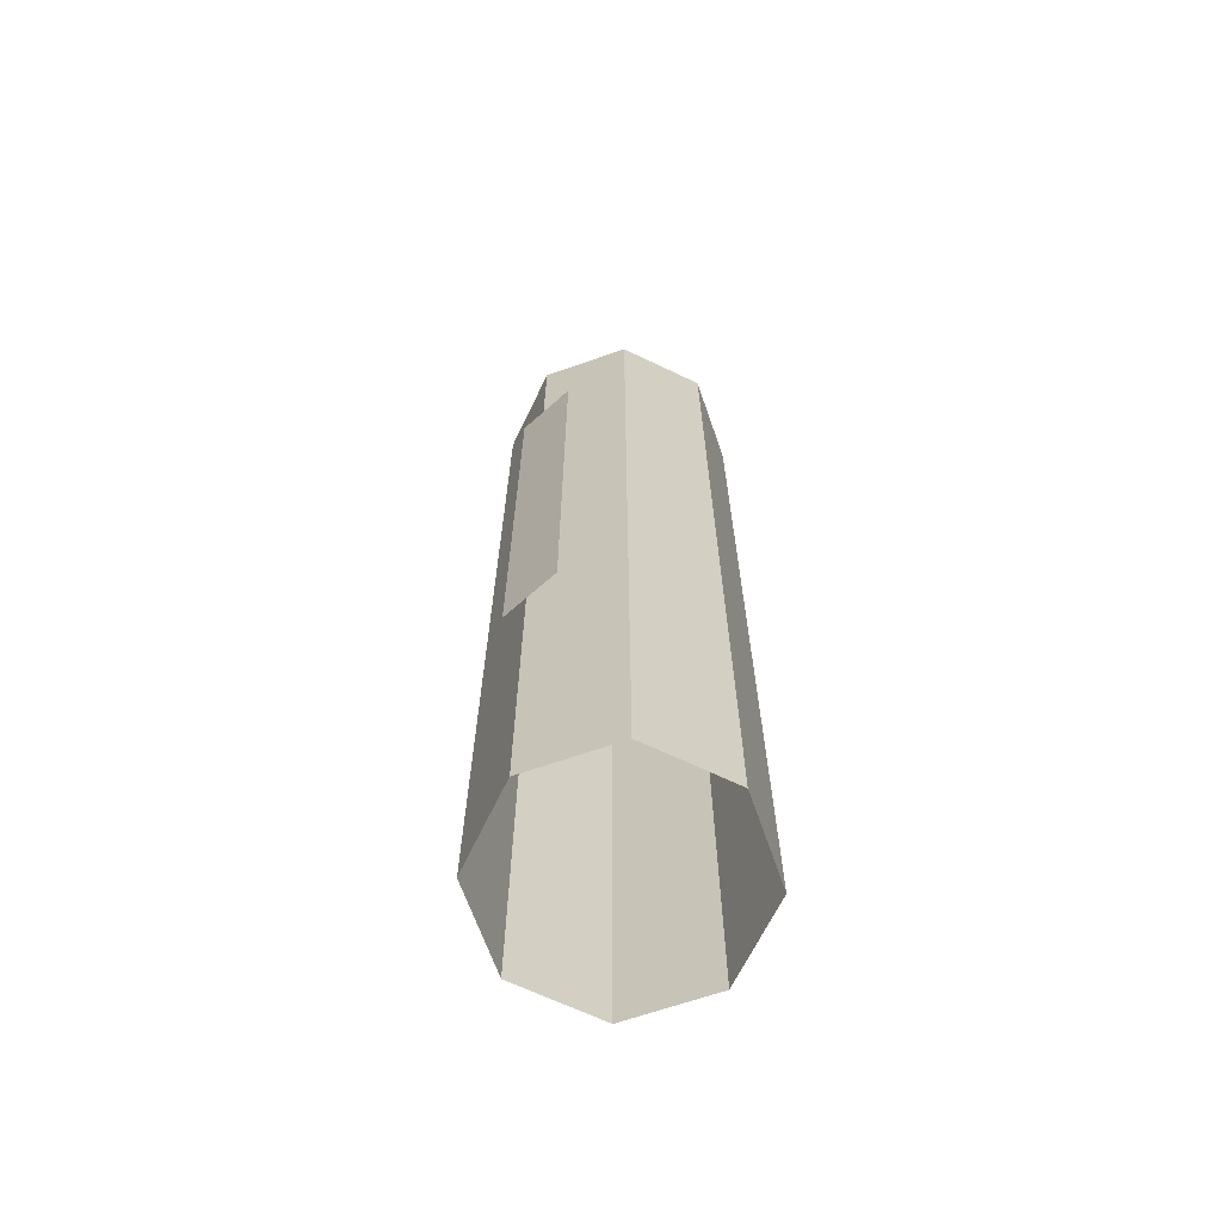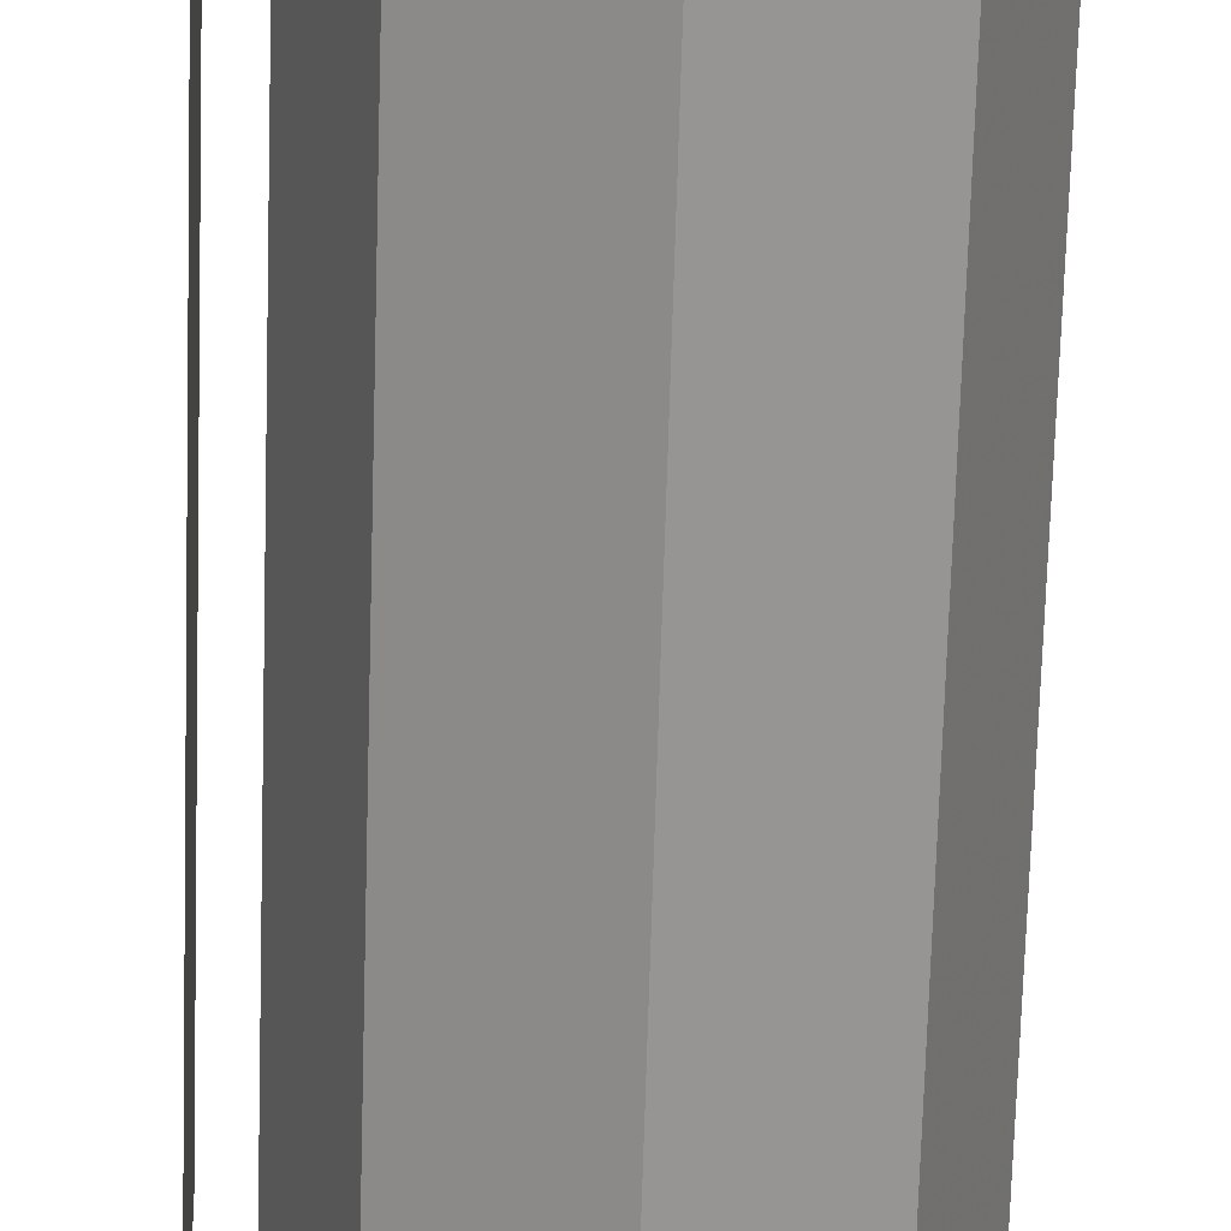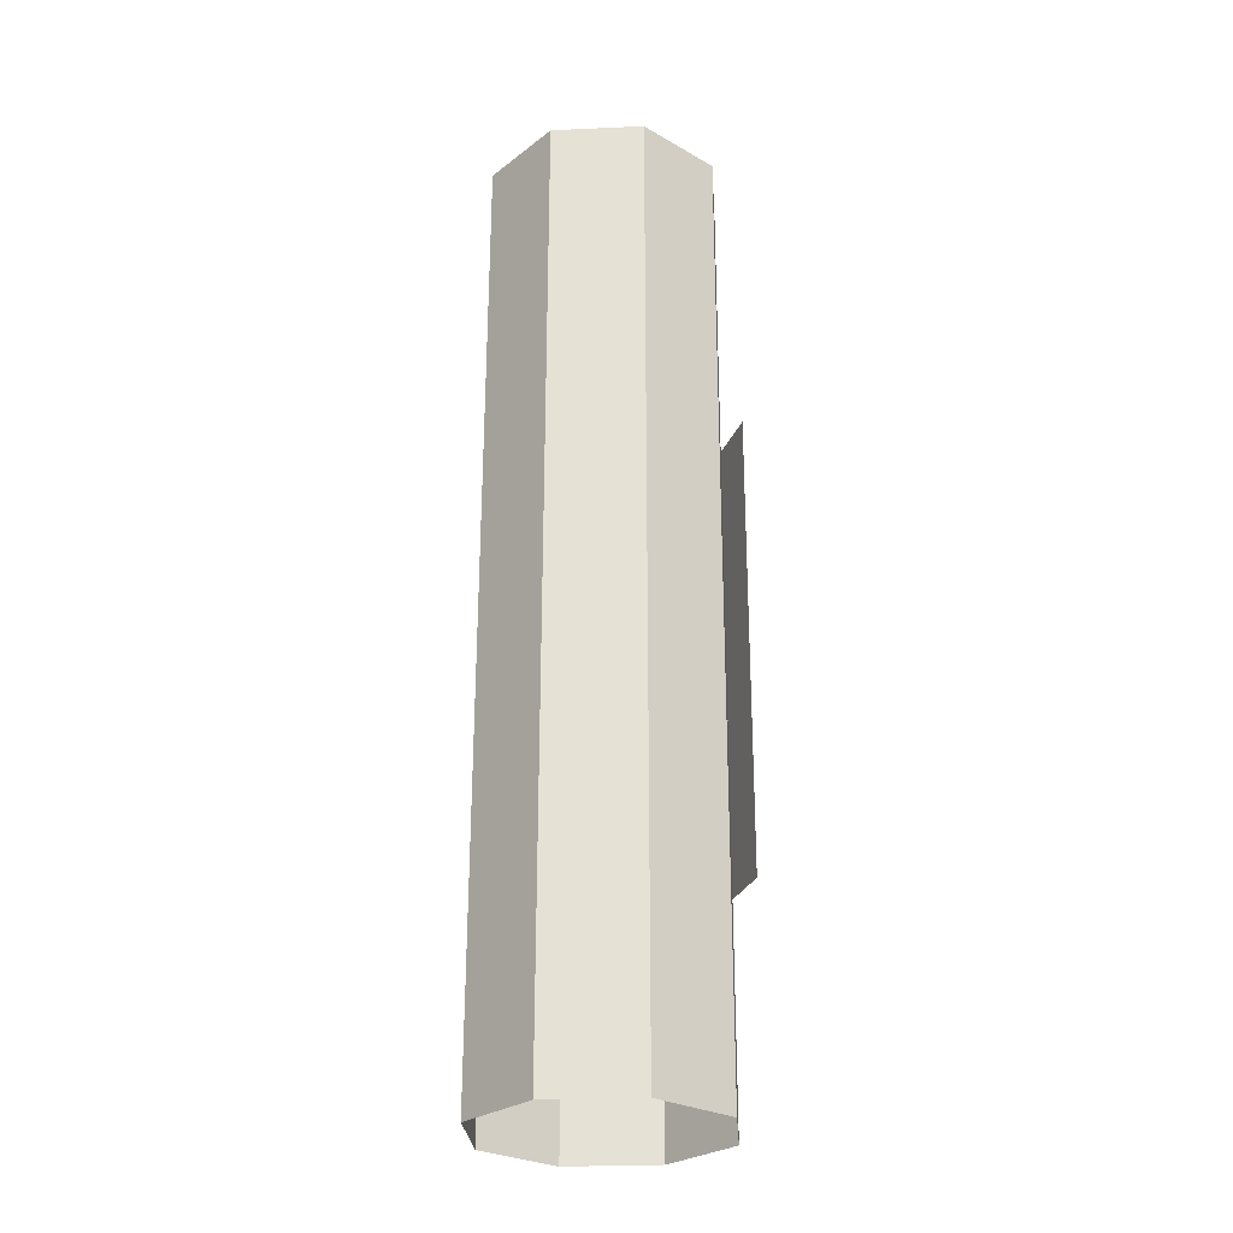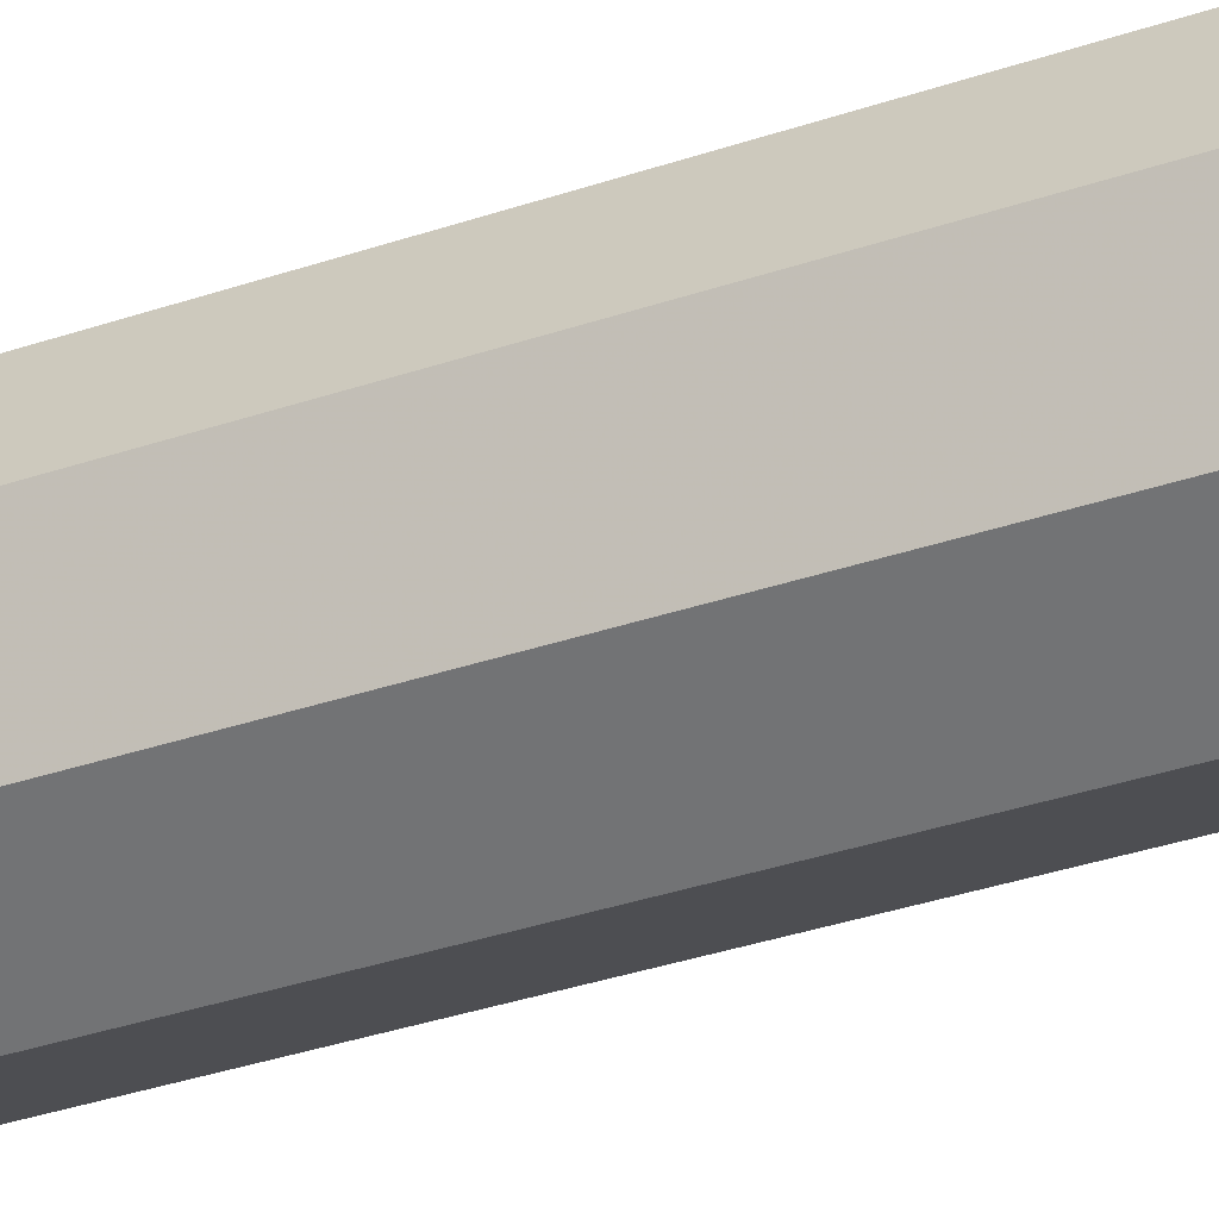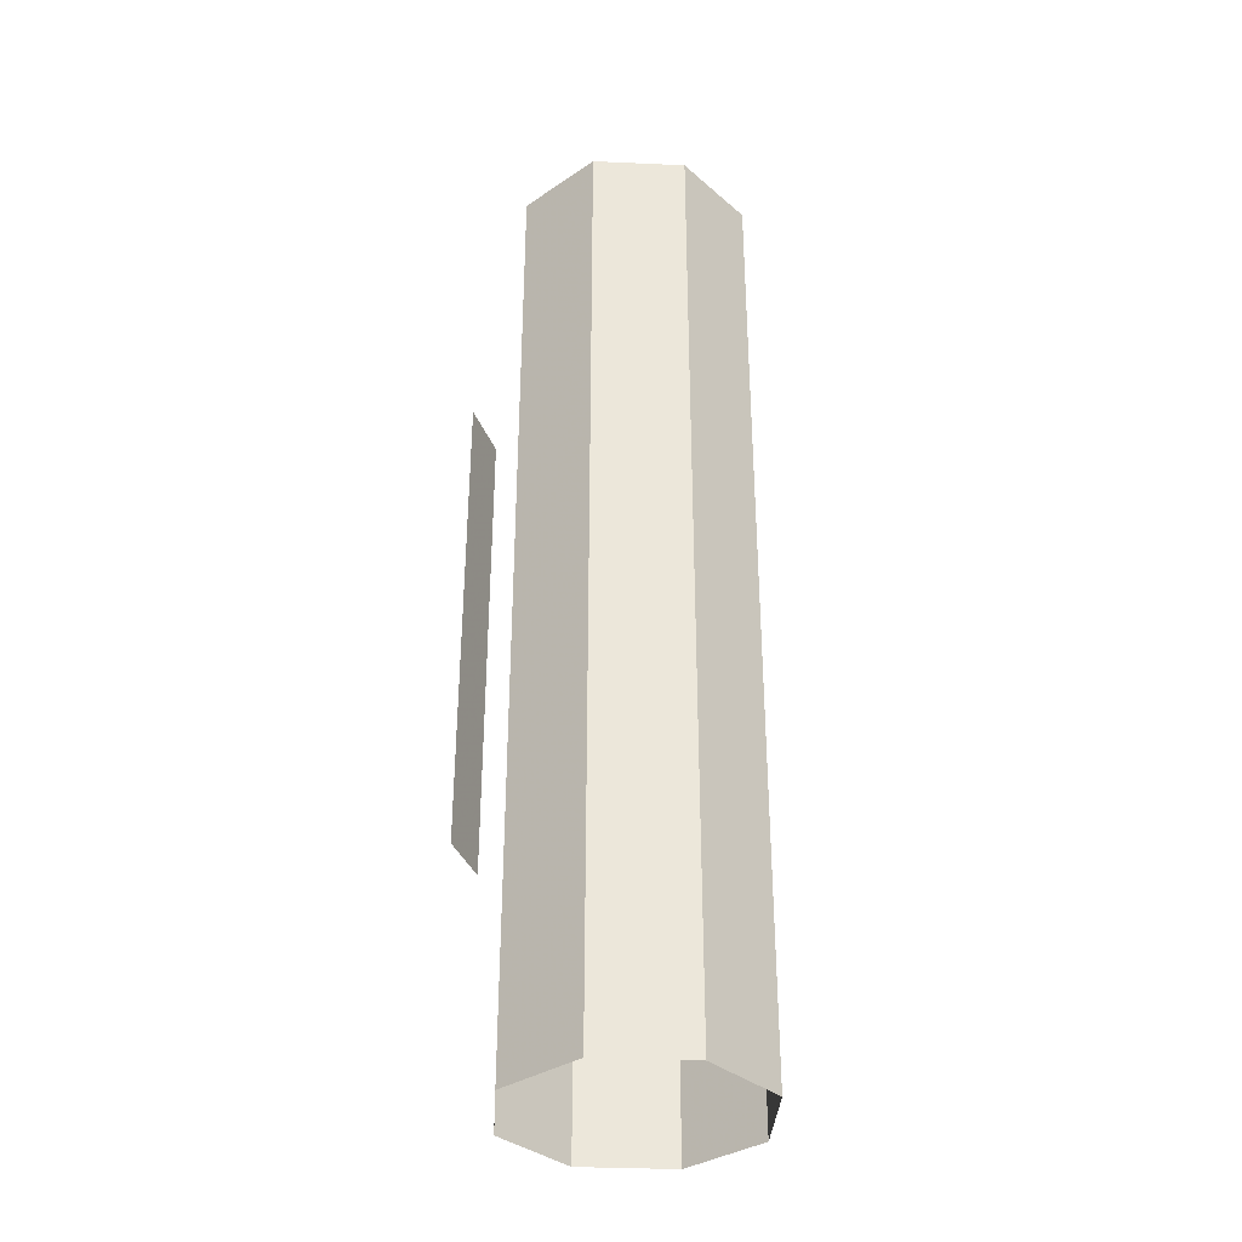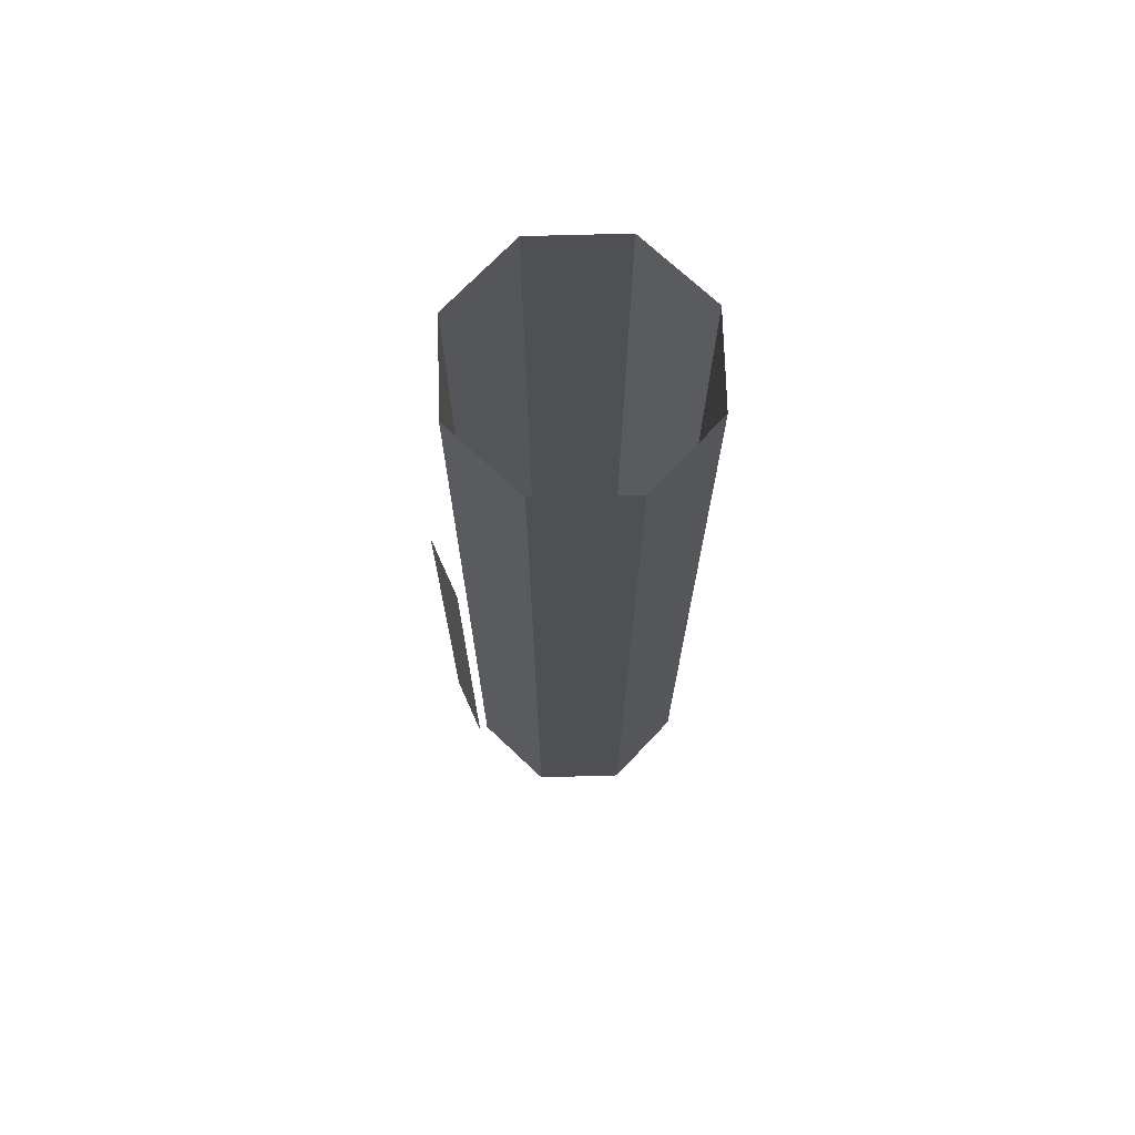
<metadata>
{"format":"obj","ext":"obj","renderer":"f3d","projection":"perspective","resolution":1024,"background":"white","views":[{"elev":-66.5,"azim":131.8,"up":"+Z"},{"elev":-68.4,"azim":178.3,"up":"+Y"},{"elev":-27.5,"azim":-18.6,"up":"+Z"},{"elev":-36.4,"azim":-66.3,"up":"+Y"},{"elev":-35.1,"azim":-160.9,"up":"+Z"},{"elev":71.3,"azim":155.9,"up":"+Z"}]}
</metadata>
<code>
o Flashlight
v 0.1 0 0
v 0.0707 0.0707 0
v 0 0.1 0
v -0.0707 0.0707 0
v -0.1 0 0
v -0.0707 -0.0707 0
v -0 -0.1 0
v 0.0707 -0.0707 0
v 0.1 0 0.8
v 0.0707 0.0707 0.8
v 0 0.1 0.8
v -0.0707 0.0707 0.8
v -0.1 0 0.8
v -0.0707 -0.0707 0.8
v -0 -0.1 0.8
v 0.0707 -0.0707 0.8
f 1 2 10 9
f 2 3 11 10
f 3 4 12 11
f 4 5 13 12
f 5 6 14 13
f 6 7 15 14
f 7 8 16 15
f 8 1 9 16
v 0.12 0 0.2
v 0.12 0 0.6
v 0.12 0.05 0.6
v 0.12 0.05 0.2
f 17 18 19 20

</code>
